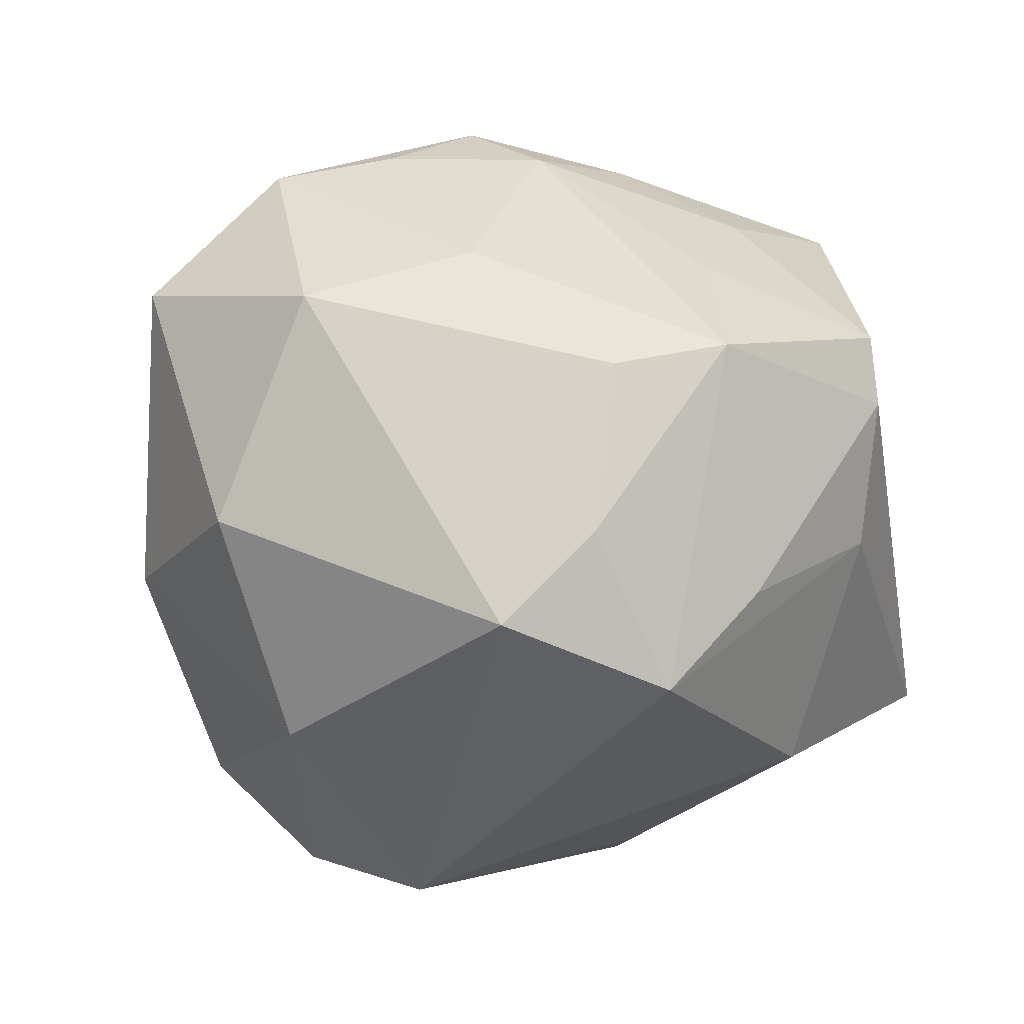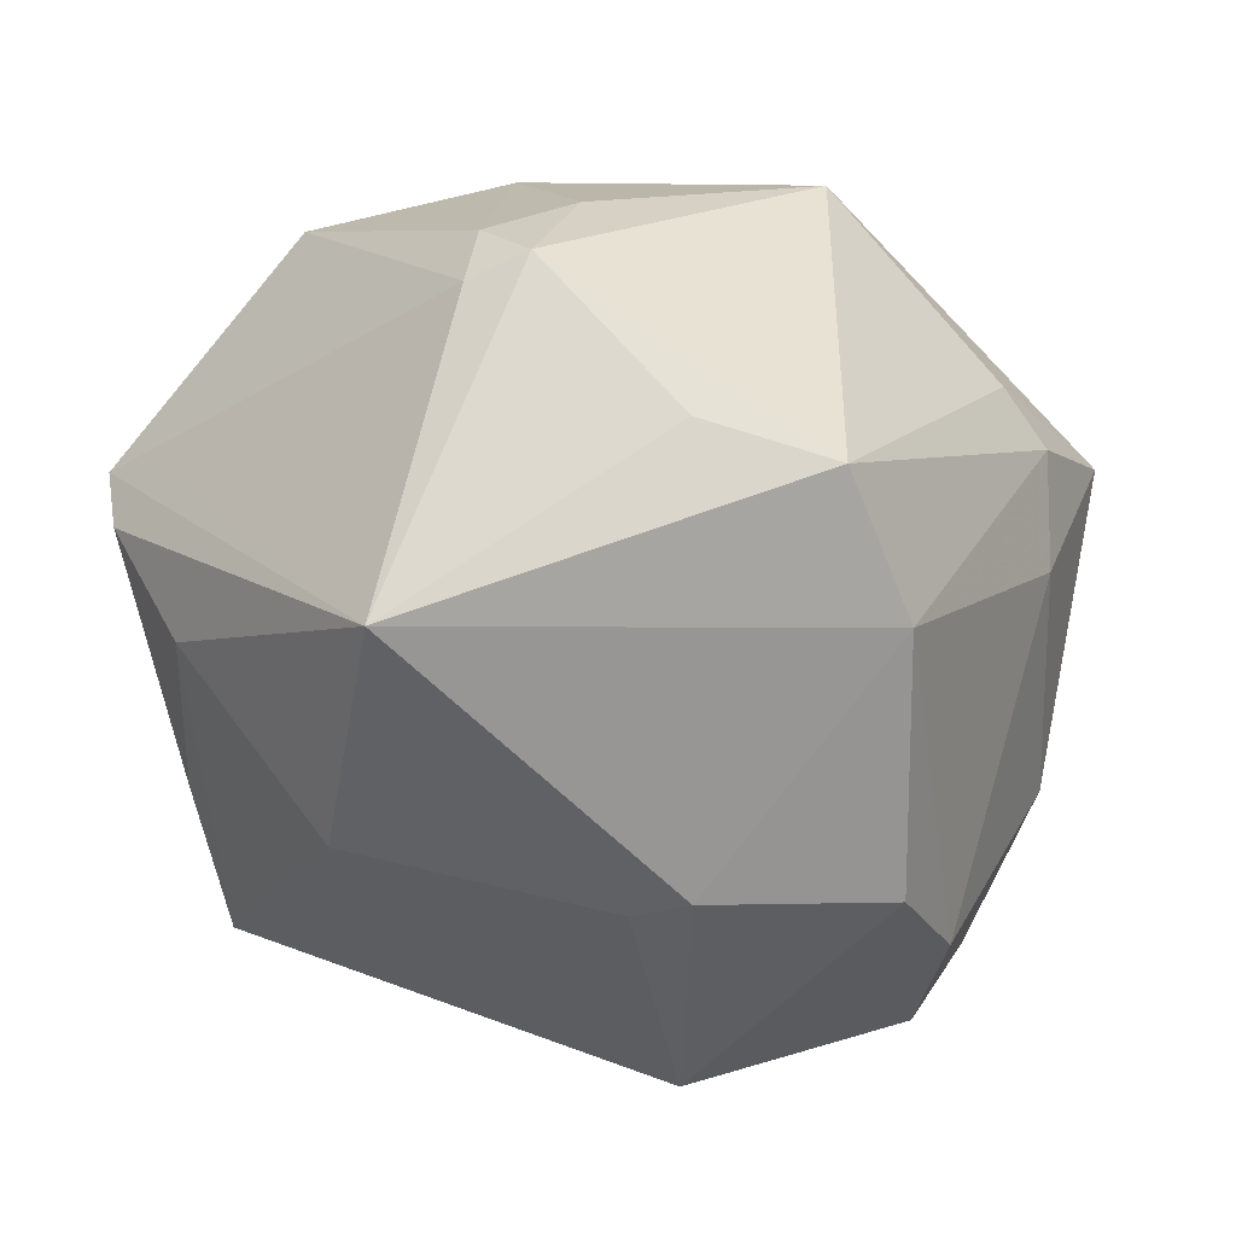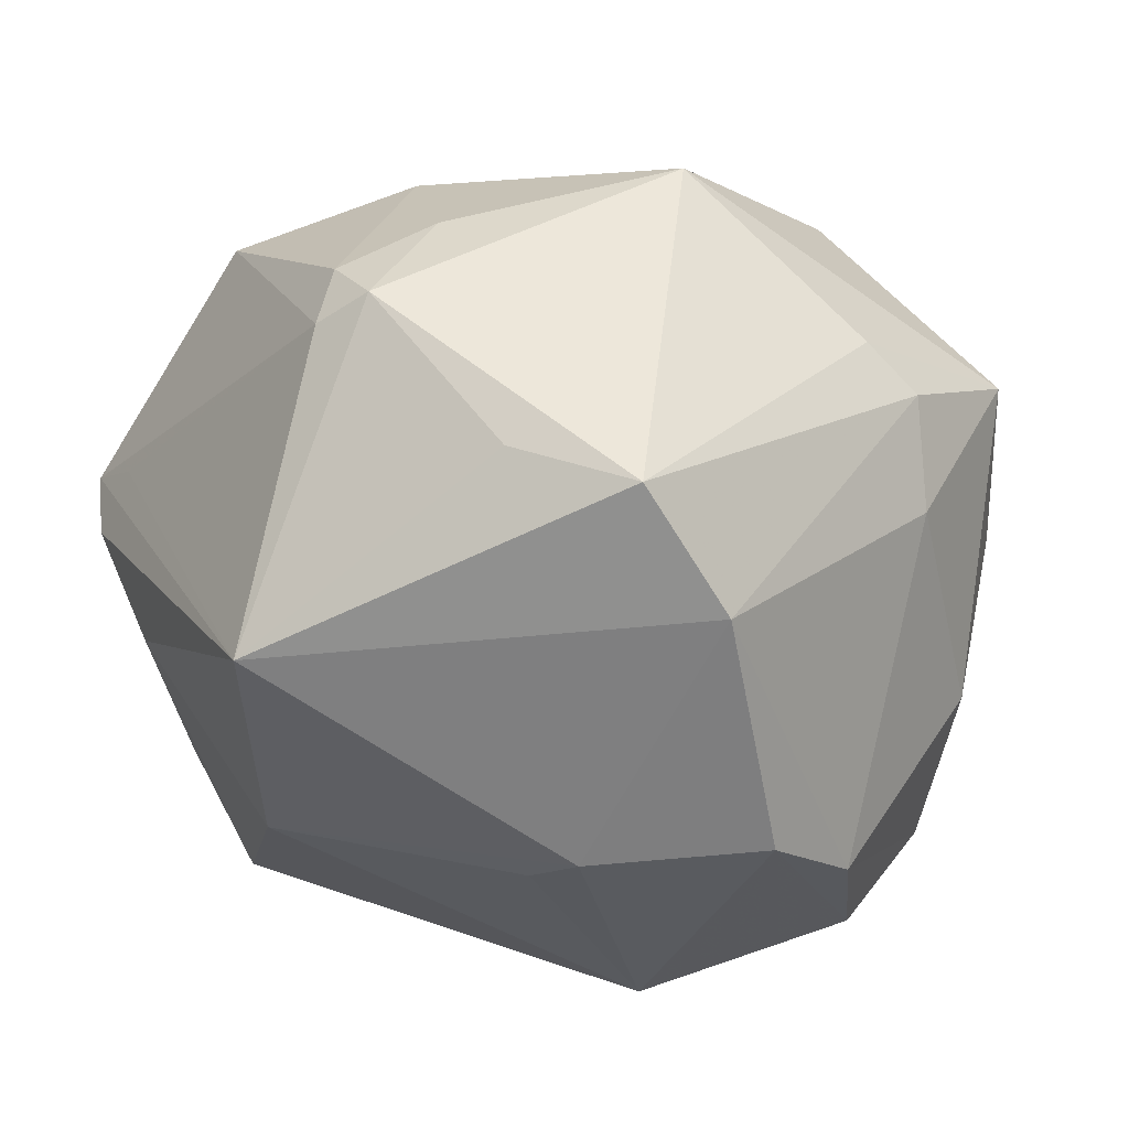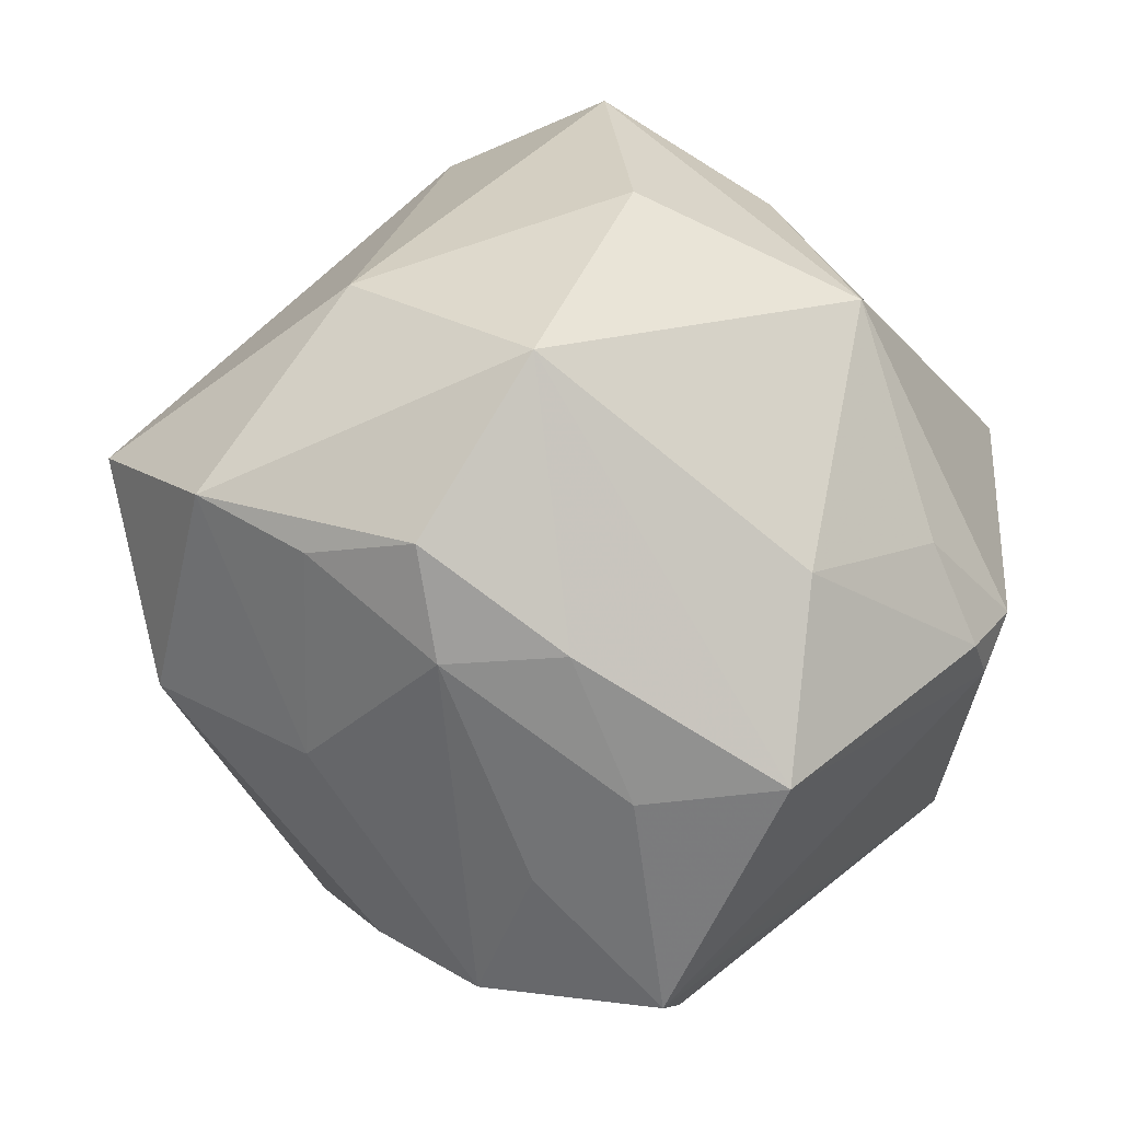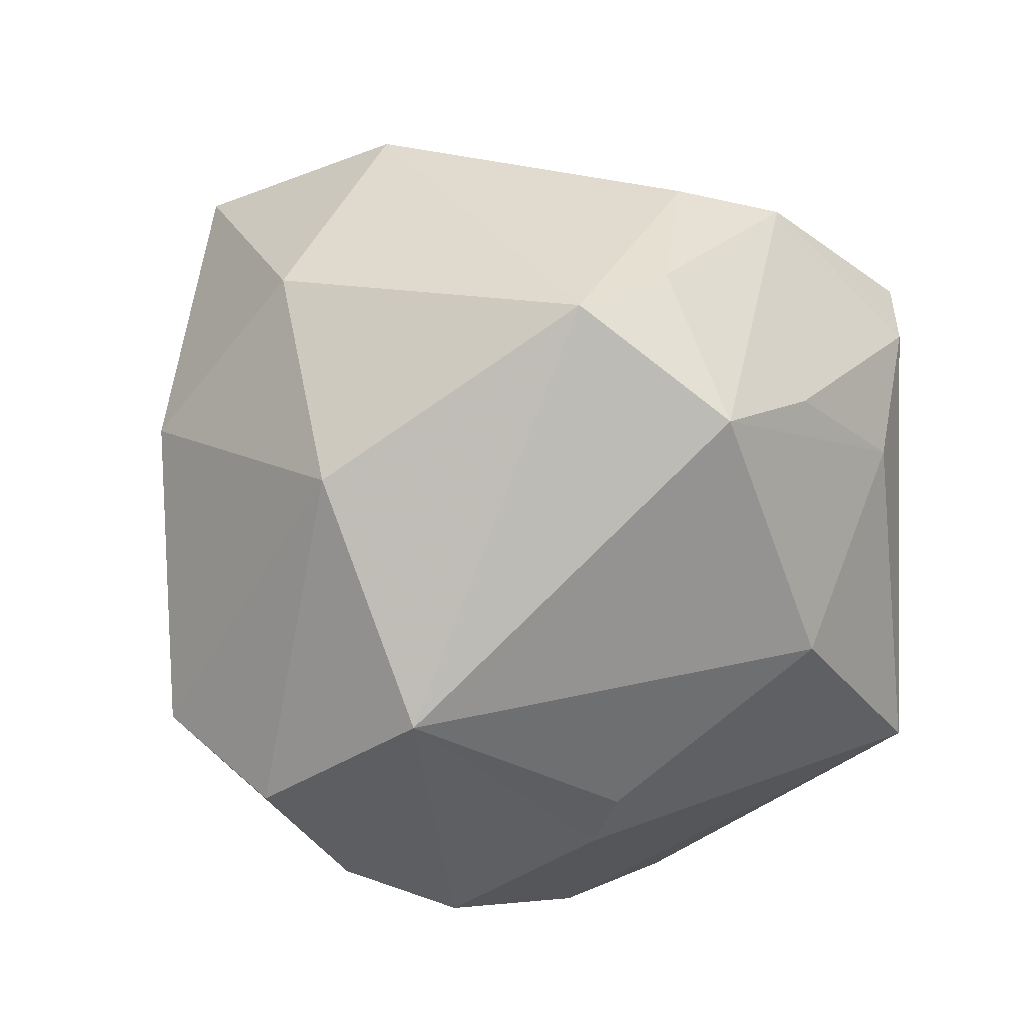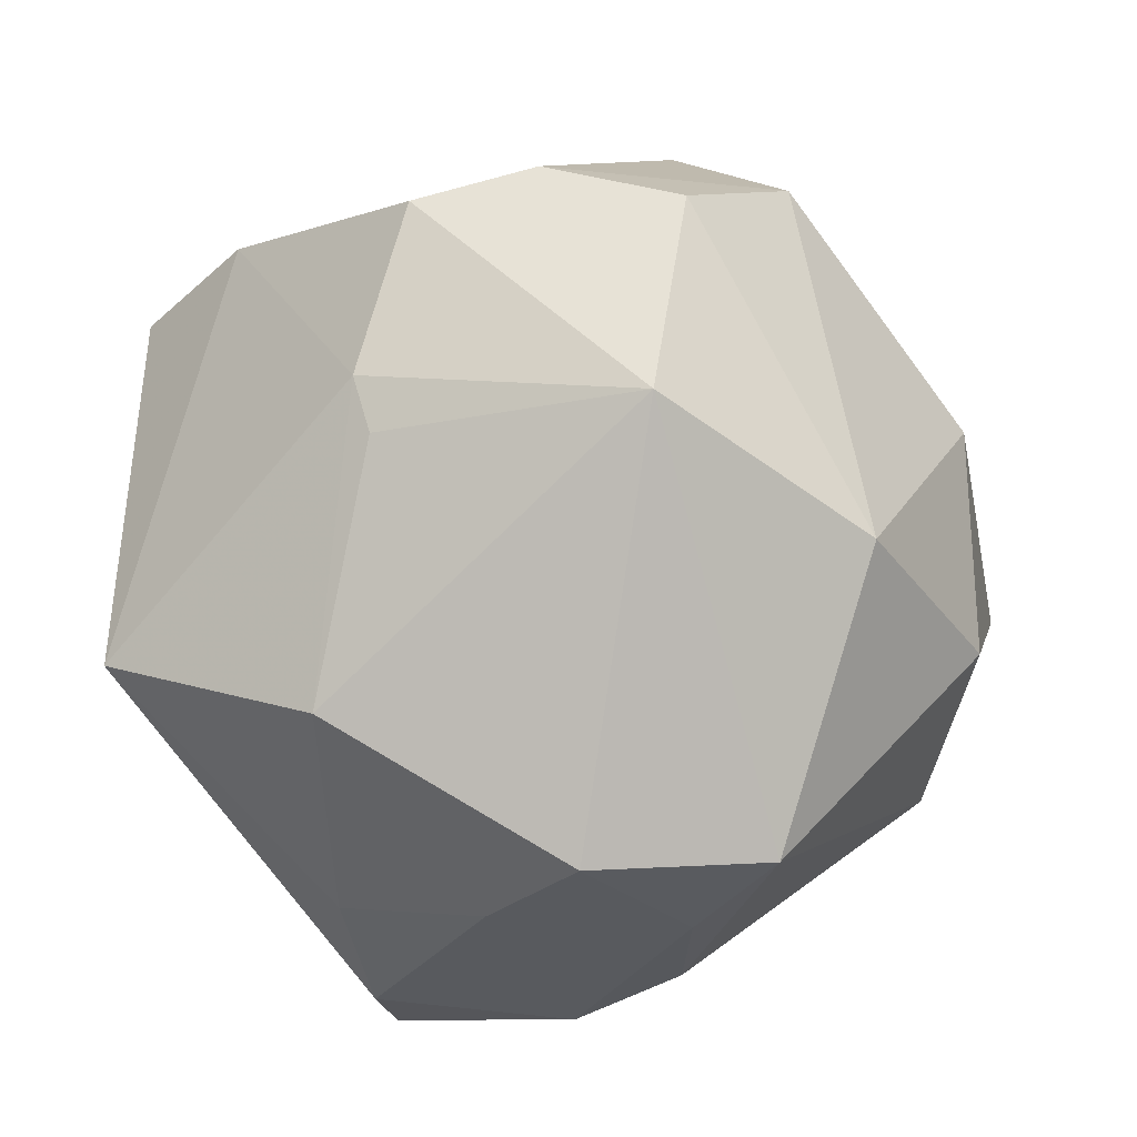
<metadata>
{"format":"obj","ext":"obj","renderer":"f3d","projection":"perspective","resolution":1024,"background":"white","views":[{"elev":-17.0,"azim":-28.7,"up":"+Z"},{"elev":-24.4,"azim":97.5,"up":"+Z"},{"elev":-16.6,"azim":111.6,"up":"+Z"},{"elev":74.9,"azim":9.7,"up":"+Z"},{"elev":-57.1,"azim":-39.7,"up":"+Z"},{"elev":-15.5,"azim":-178.1,"up":"+Y"}]}
</metadata>
<code>
v 0.002895 -0.01956 0.03868
v 0.01876 0.009661 -0.03811
v -0.02321 -0.03731 -0.02542
v -0.0146 -0.04225 -0.01521
v 0.0003305 0.0324 -0.03679
v 0.04633 0.01291 -0.00259
v 0.0375 0.00177 0.02563
v 0.04387 -0.006749 0.01939
v -0.009914 -0.02207 0.03666
v -0.01336 0.04185 -0.01616
v 0.01695 0.003536 -0.03832
v -0.0374 -0.008207 0.0338
v -0.001945 -0.04905 0.005847
v -0.01365 -0.01201 0.04317
v -0.01355 -0.04466 0.003055
v -0.02625 0.01649 0.03403
v -0.0445 0.01173 -0.0113
v -0.03314 -0.006102 -0.03223
v 0.01775 -0.04851 0.0104
v -0.05007 -0.001785 0.01876
v 0.04721 -0.001311 0.01494
v -0.04068 -0.02396 0.01286
v 0.0153 0.04033 0.01511
v 0.02209 -0.03931 -0.0106
v 0.002321 -0.03889 0.01934
v 0.04578 -0.01569 -0.02086
v -0.003554 -0.03892 -0.03052
v -0.04534 -0.01271 -0.01076
v -0.005479 0.008338 0.04685
v 0.01353 0.02875 -0.03687
v -0.02167 0.04343 0.003992
v -0.02494 -0.01322 0.03711
v 0.02268 -0.02348 -0.03235
v -0.004847 0.04933 0.0156
v 0.02597 0.02424 0.03278
v 0.03369 0.03113 -0.01838
v 0.0106 0.04427 0.01034
v 0.0009361 0.03126 0.03476
v 0.04491 0.02638 -0.007455
v 0.007318 0.04391 -0.001406
v 0.01136 -0.03125 0.02896
v -0.0146 0.02787 -0.03946
v 0.01953 -0.04705 0.003318
v 0.02509 -0.00647 0.03621
v 0.006295 -0.04159 -0.01903
v 0.04586 -0.007727 0.01289
v 0.02244 -0.04217 0.008964
v -0.023 -0.02988 0.01942
v -0.01114 0.005031 -0.04642
v -0.02537 0.03297 -0.02812
v 0.02645 -0.02749 0.03136
f 49 33 27
f 18 49 3
f 3 49 27
f 17 50 18
f 17 20 31
f 31 50 17
f 10 50 31
f 31 34 10
f 36 39 26
f 26 39 6
f 23 34 35
f 35 39 23
f 30 49 42
f 18 50 42
f 42 49 18
f 18 3 28
f 28 17 18
f 20 17 28
f 47 19 26
f 24 33 26
f 27 33 24
f 9 32 48
f 14 32 9
f 35 29 44
f 44 29 51
f 21 39 35
f 21 6 39
f 26 6 21
f 34 23 37
f 39 36 37
f 37 23 39
f 26 33 2
f 2 49 30
f 2 36 26
f 30 36 2
f 30 42 5
f 50 10 5
f 5 42 50
f 5 36 30
f 22 28 3
f 3 15 22
f 20 28 22
f 22 15 48
f 26 19 43
f 43 24 26
f 4 3 27
f 4 15 3
f 15 4 13
f 48 15 13
f 13 9 48
f 13 43 19
f 13 4 27
f 41 19 51
f 14 9 1
f 51 29 1
f 1 29 14
f 1 41 51
f 9 41 1
f 35 34 38
f 38 29 35
f 20 22 12
f 12 32 14
f 14 29 12
f 48 32 12
f 12 22 48
f 35 44 7
f 7 21 35
f 46 47 26
f 26 21 46
f 51 19 46
f 19 47 46
f 40 37 36
f 36 5 40
f 34 37 40
f 40 5 10
f 40 10 34
f 33 49 11
f 11 2 33
f 49 2 11
f 27 24 45
f 24 43 45
f 45 13 27
f 43 13 45
f 25 13 19
f 9 13 25
f 19 41 25
f 25 41 9
f 29 38 16
f 16 12 29
f 20 12 16
f 16 38 34
f 31 20 16
f 16 34 31
f 21 7 8
f 51 46 8
f 8 46 21
f 8 44 51
f 8 7 44

</code>
